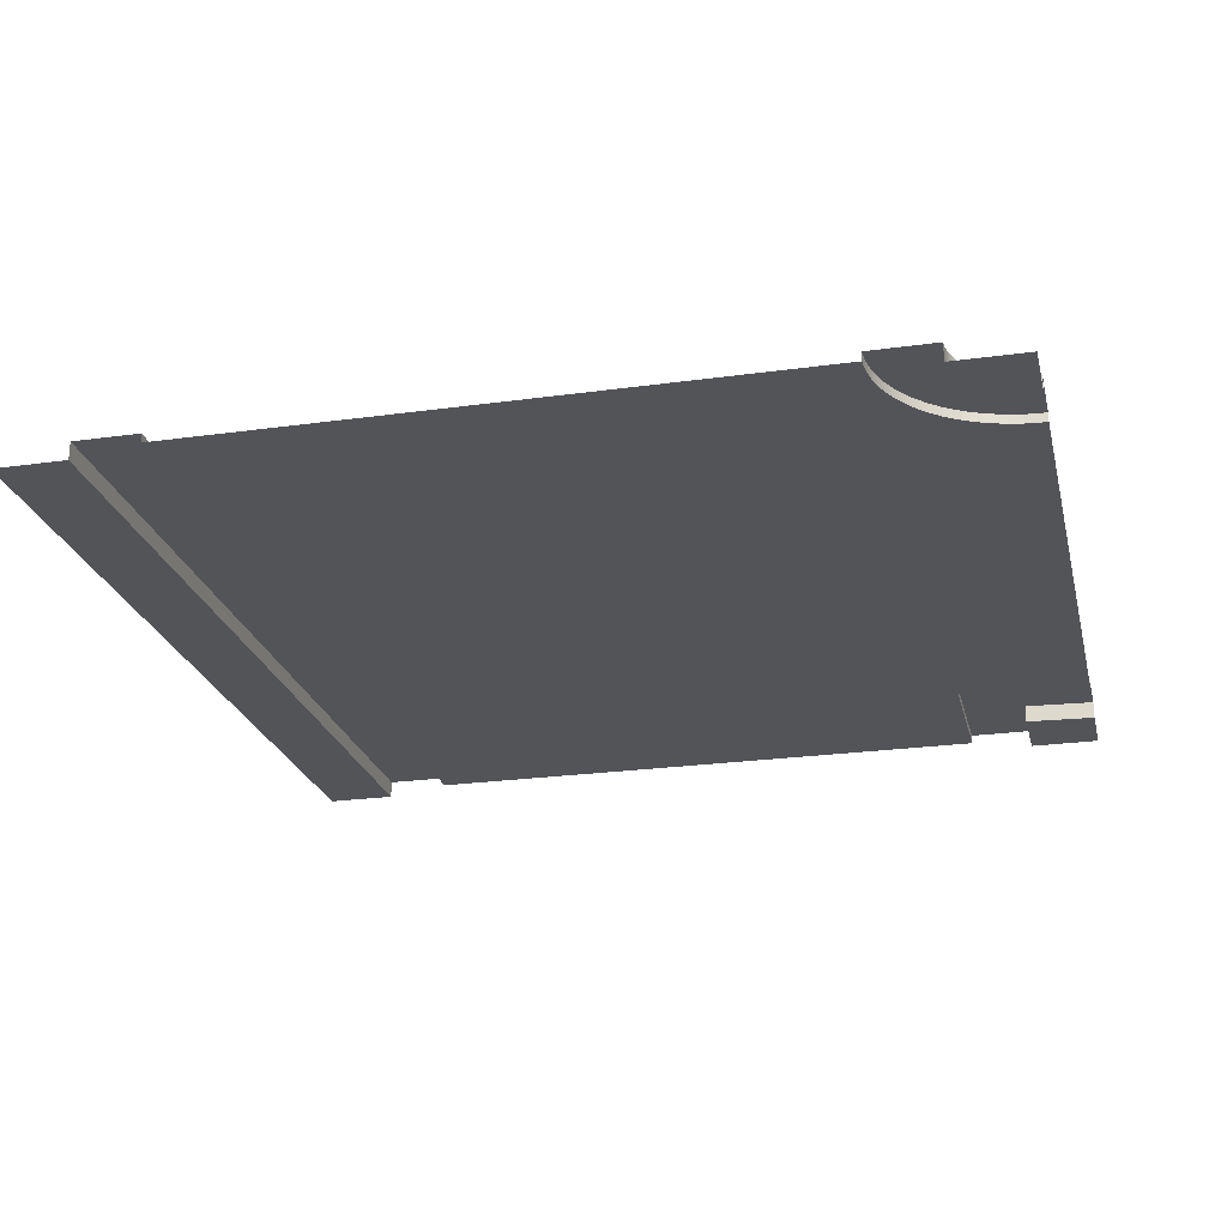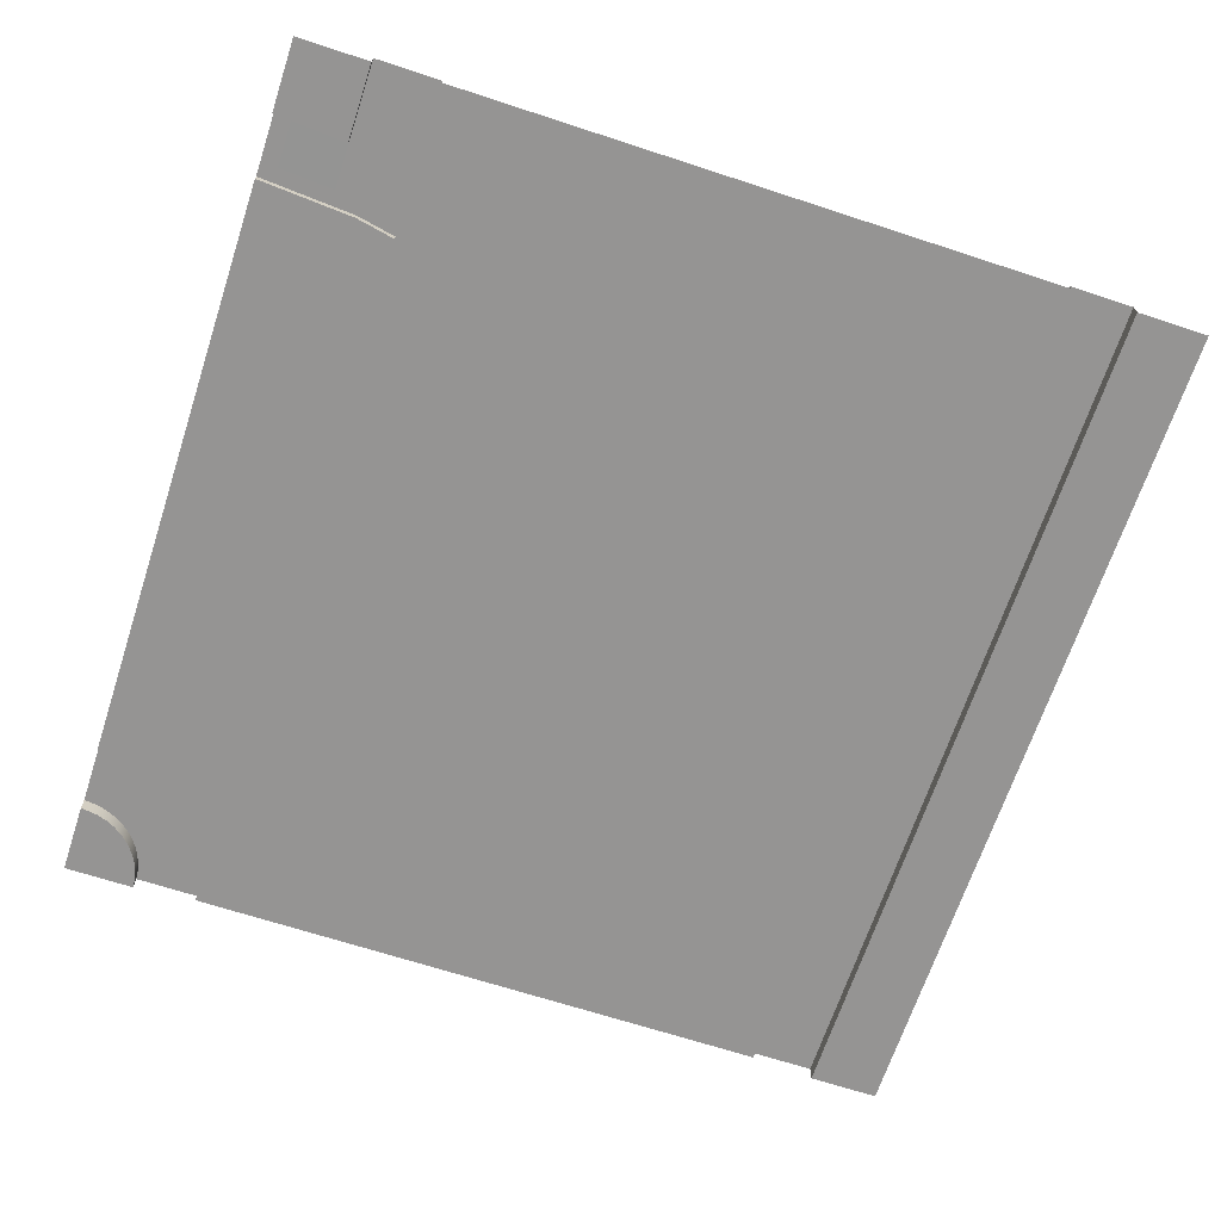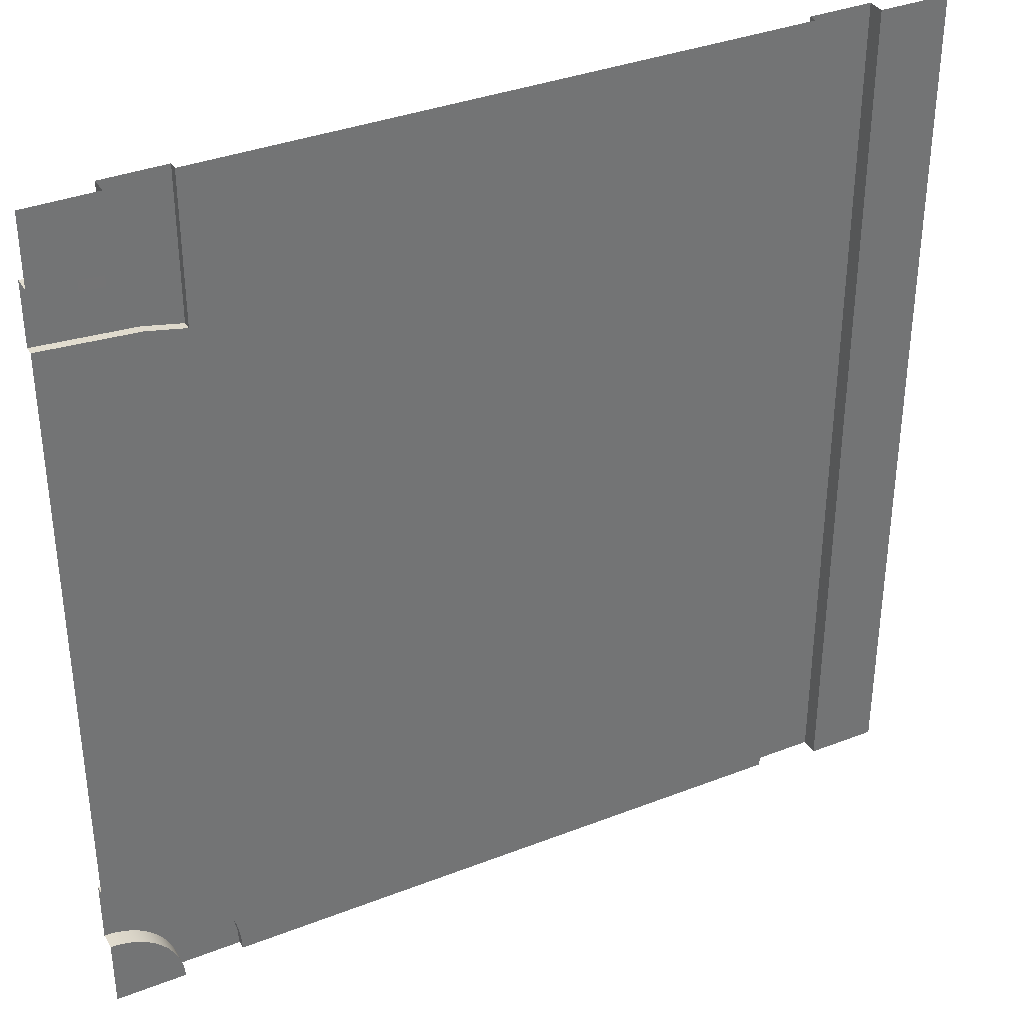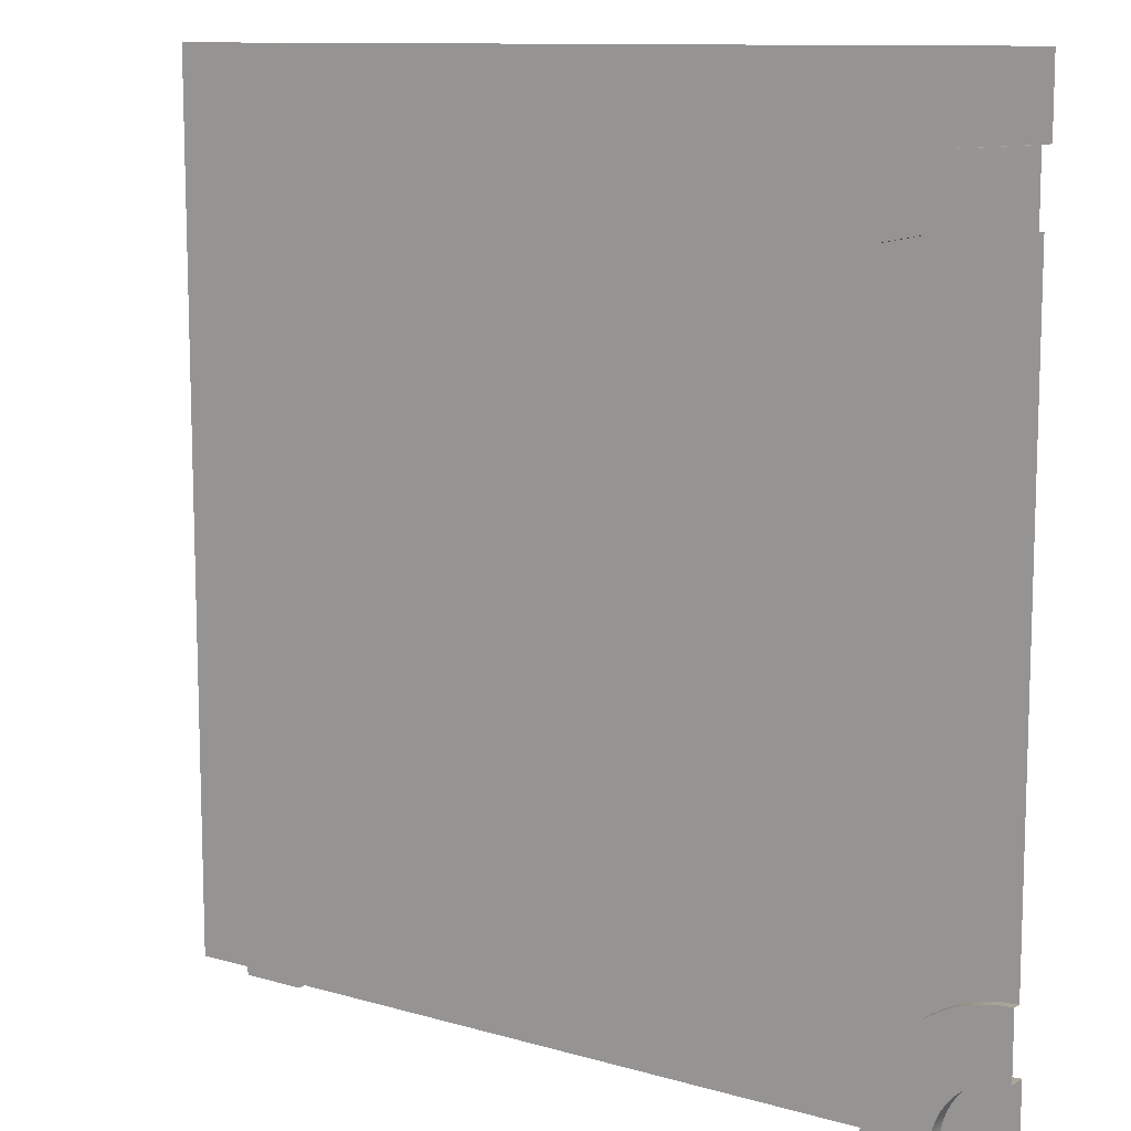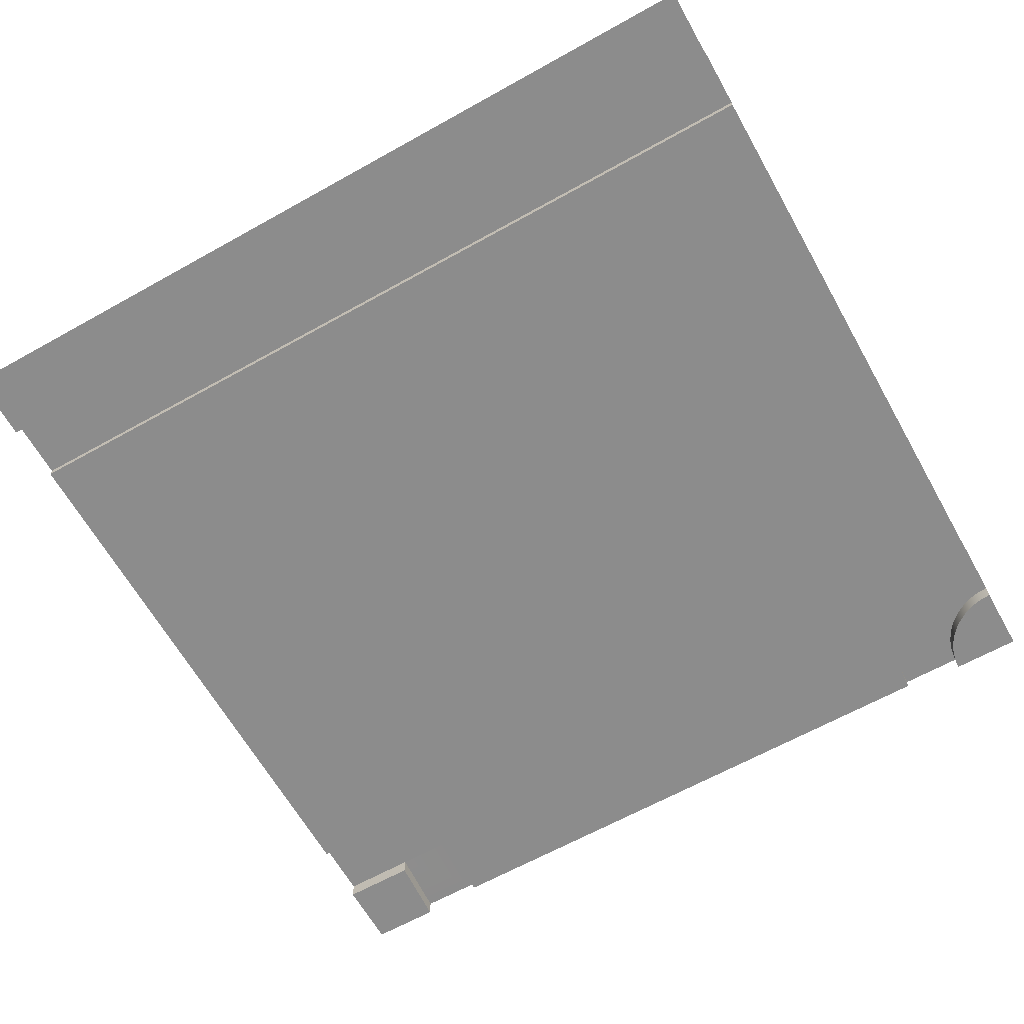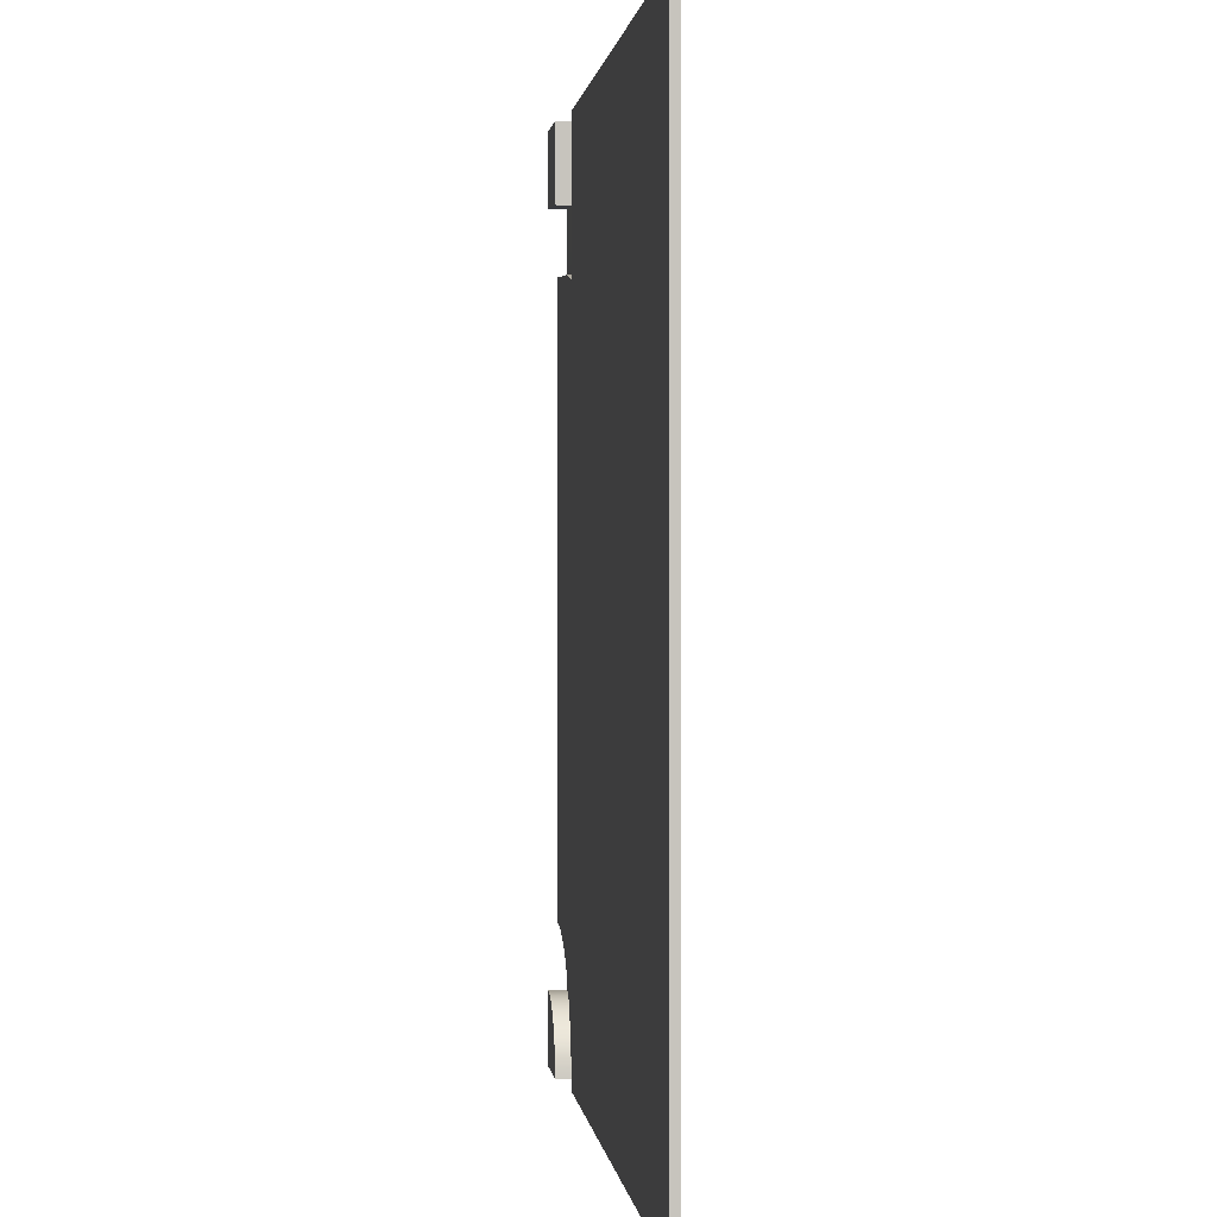
<metadata>
{"format":"obj","ext":"obj","renderer":"f3d","projection":"perspective","resolution":1024,"background":"white","views":[{"elev":-23.5,"azim":-166.8,"up":"+Y"},{"elev":-67.1,"azim":-18.2,"up":"+Y"},{"elev":35.8,"azim":-27.1,"up":"+Z"},{"elev":10.9,"azim":-144.5,"up":"+Z"},{"elev":-64.2,"azim":119.4,"up":"+Y"},{"elev":1.0,"azim":83.7,"up":"+Z"}]}
</metadata>
<code>
o roadSplitSmall
v -7.397 0.16 0.25
v -7.397 -0 0.25
v -7.434 -0 0.3266
v -7.434 0.16 0.3266
v -6.761 0.08 0
v -6.761 0.16 0
v -6.772 0.16 0.1617
v -6.772 0.08 0.1617
v -7.673 -0 0.5657
v -7.75 -0 0.6035
v -7.75 0.16 0.6035
v -7.673 0.16 0.5657
v -7.482 0.16 0.3977
v -7.482 -0 0.3977
v -7.538 -0 0.4619
v -7.538 0.16 0.4619
v -6.927 0.08 0.6195
v -6.927 0.16 0.6195
v -7.017 0.16 0.7542
v -7.017 0.08 0.7542
v -6.855 0.08 0.4741
v -6.855 0.16 0.4741
v -7.124 0.16 0.876
v -7.124 0.08 0.876
v -7.602 -0 0.5182
v -7.602 0.16 0.5182
v -7.526 0.08 1.145
v -7.381 0.08 1.073
v -7.381 0.16 1.073
v -7.526 0.16 1.145
v -7.915 -0 0.6476
v -8 -0 0.6532
v -8 0.16 0.6532
v -7.915 0.16 0.6476
v -6.761 0.16 6.632
v -6.761 0.08 6.632
v -7.118 0.08 6.703
v -7.118 0.16 6.703
v -7.347 0.16 0
v -6.803 0.16 0.3207
v -7.246 0.16 0.9829
v -7.347 0.16 1.05
v -7.352 0.16 0.08526
v -7.369 0.16 0.1691
v -7.679 0.16 1.197
v -7.838 0.16 1.228
v -7.831 0.16 0.631
v -8 0.16 1.239
v -6.803 0.08 0.3207
v -7.679 0.08 1.197
v -7.352 -0 0.08526
v -7.369 -0 0.1691
v -7.347 0 0
v -7.831 -0 0.631
v -8 0.08 1.239
v -7.838 0.08 1.228
v -7.246 0.08 0.9829
v -7.347 0.08 1.05
v -7.347 0.08 6.718
v -8 0.08 6.761
v -8 0.16 6.761
v -7.347 0.16 6.718
v -7.347 0.16 7.304
v -8 0.16 7.347
v -7.347 0.16 8
v -6.761 0.16 8
v -6.761 0.08 8
v -7.347 -0 7.304
v -7.347 -0 8
v -0.6532 0 0
v -0.6532 0.16 0
v -0.6532 0.16 8
v -0.6532 -0 8
v -1.239 0.16 0
v -1.239 0.08 0
v -1.239 0.08 8
v -1.239 0.16 8
v -8 -0 7.347
v -8 0 0
v 0 -0 8
v 0 0 0
v -8 -0 8
f 1 2 3
f 3 4 1
f 5 6 7
f 7 8 5
f 9 10 11
f 11 12 9
f 13 14 15
f 15 16 13
f 17 18 19
f 19 20 17
f 21 22 18
f 18 17 21
f 20 19 23
f 23 24 20
f 15 25 26
f 26 16 15
f 27 28 29
f 29 30 27
f 31 32 33
f 33 34 31
f 35 36 37
f 37 38 35
f 7 6 39
f 39 40 7
f 39 22 40
f 39 18 22
f 39 19 18
f 39 23 19
f 39 41 23
f 39 42 41
f 39 29 42
f 39 43 29
f 43 44 29
f 44 1 29
f 1 30 29
f 1 4 30
f 4 13 30
f 13 16 30
f 16 45 30
f 16 26 45
f 26 12 45
f 12 11 45
f 11 46 45
f 11 47 46
f 47 34 46
f 34 48 46
f 34 33 48
f 49 40 22
f 22 21 49
f 50 27 30
f 30 45 50
f 43 51 52
f 52 44 43
f 39 53 51
f 51 43 39
f 54 31 34
f 34 47 54
f 55 56 46
f 46 48 55
f 57 24 23
f 23 41 57
f 58 57 41
f 41 28 58
f 41 42 28
f 28 42 29
f 10 54 47
f 47 11 10
f 8 7 40
f 40 49 8
f 44 52 2
f 2 1 44
f 4 3 14
f 14 13 4
f 56 50 45
f 45 46 56
f 59 60 61
f 61 37 59
f 61 38 37
f 61 62 38
f 25 9 12
f 12 26 25
f 63 62 61
f 61 64 63
f 62 63 65
f 38 62 65
f 38 65 66
f 66 35 38
f 36 35 66
f 66 67 36
f 63 68 69
f 69 65 63
f 70 71 72
f 72 73 70
f 74 75 76
f 76 77 74
f 72 71 74
f 74 77 72
f 64 78 68
f 68 63 64
f 51 53 79
f 79 52 51
f 79 2 52
f 79 3 2
f 79 14 3
f 79 15 14
f 79 25 15
f 79 9 25
f 79 10 9
f 79 54 10
f 79 31 54
f 79 32 31
f 80 81 70
f 70 73 80
f 69 68 78
f 78 82 69
f 76 75 5
f 5 36 76
f 5 37 36
f 5 8 37
f 8 49 37
f 49 21 37
f 21 17 37
f 17 20 37
f 20 24 37
f 24 59 37
f 24 57 59
f 57 58 59
f 58 60 59
f 58 28 60
f 28 27 60
f 27 50 60
f 50 56 60
f 56 55 60
f 76 36 67

</code>
